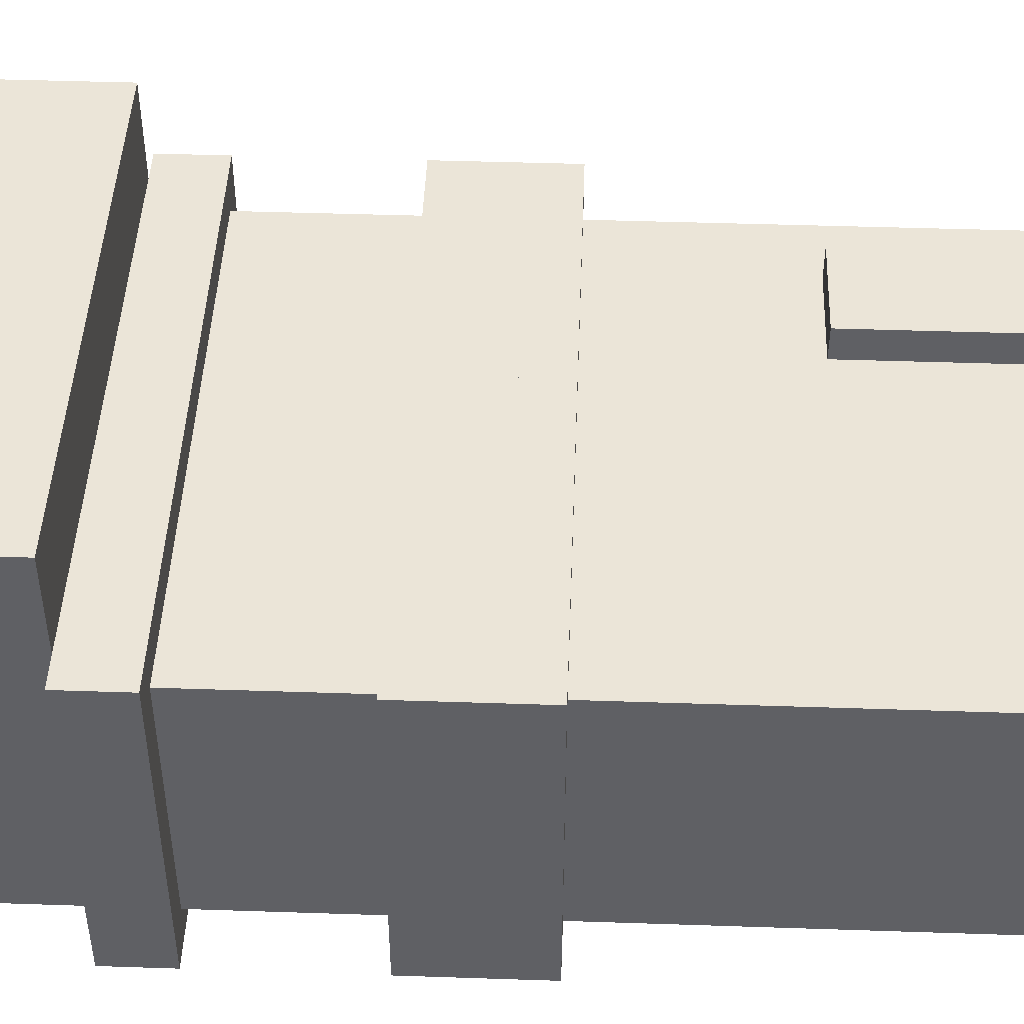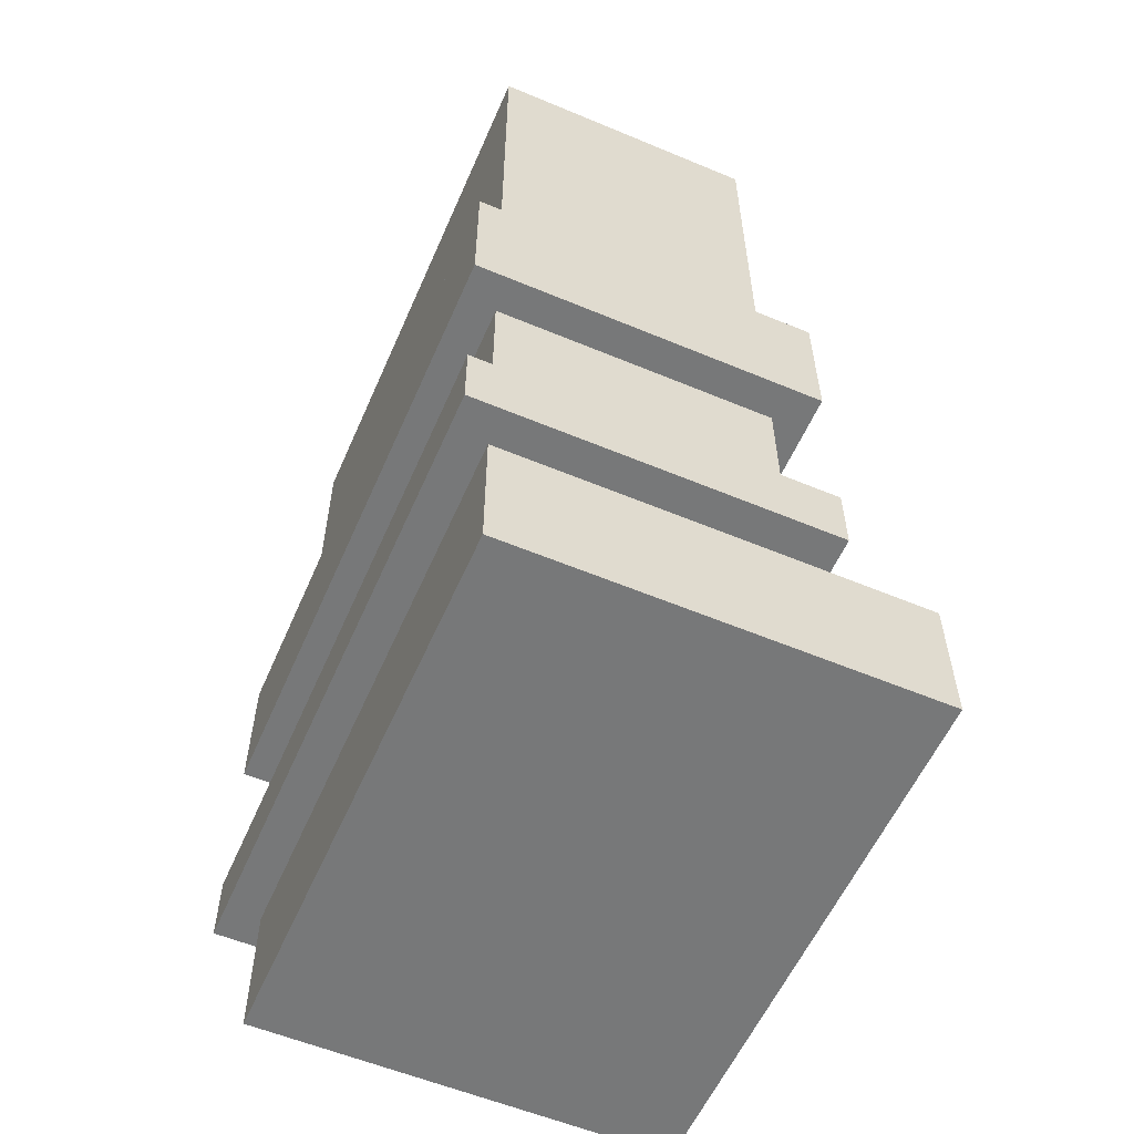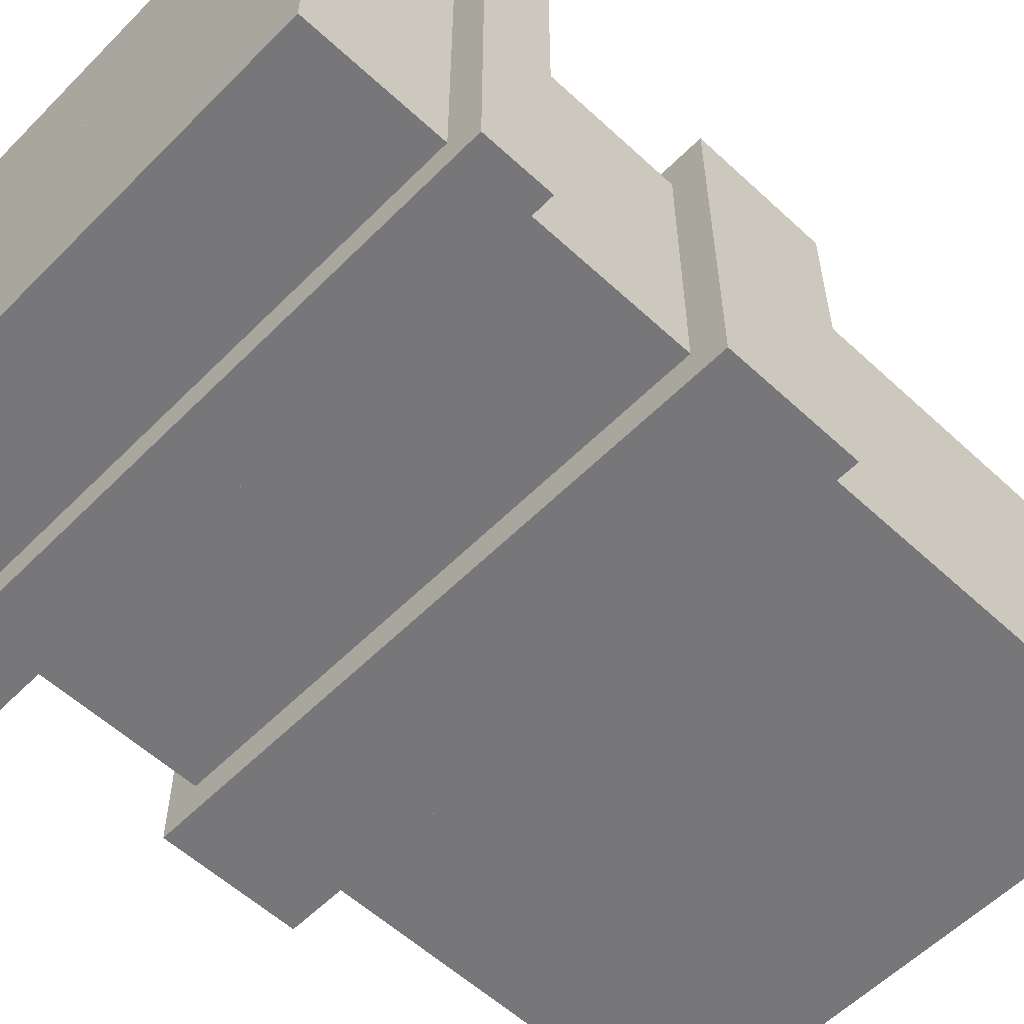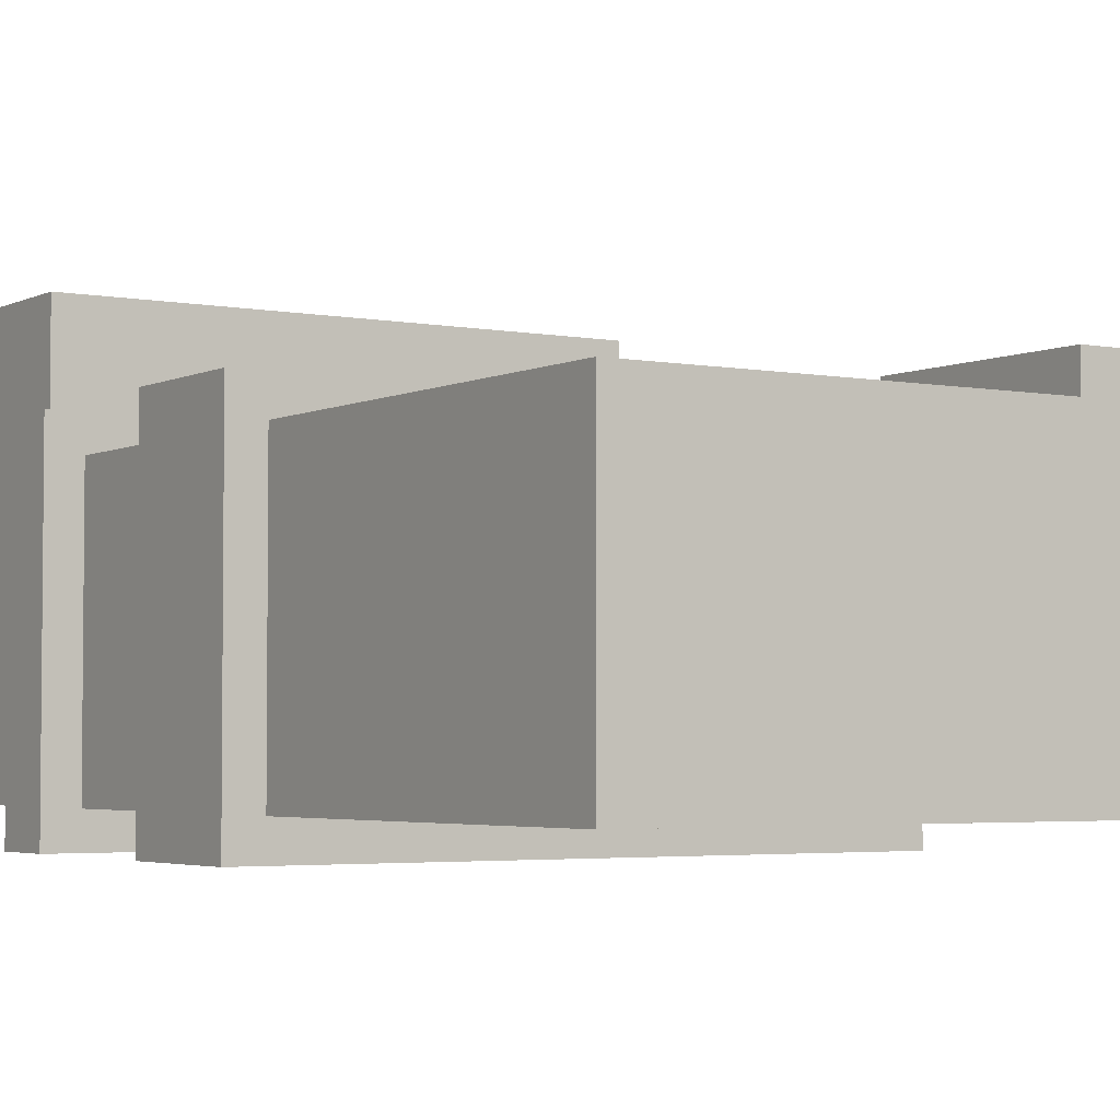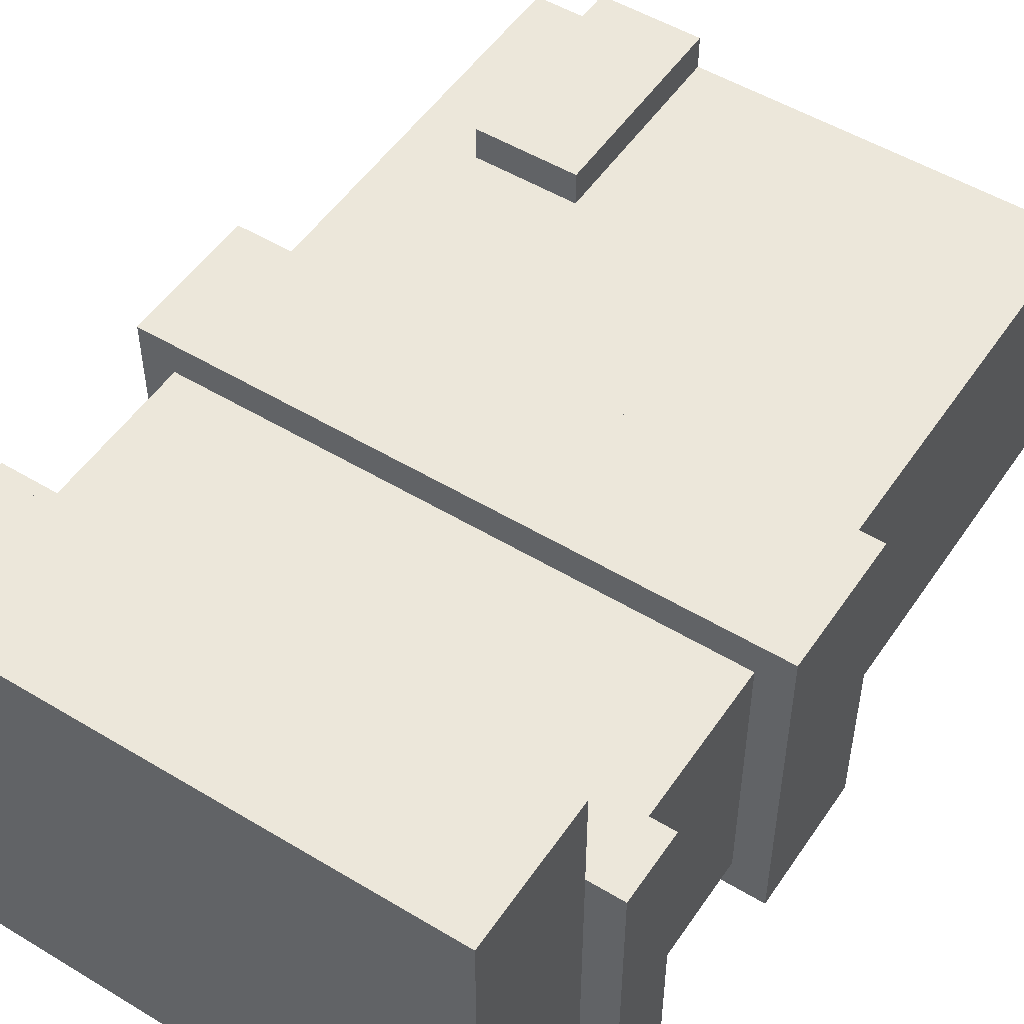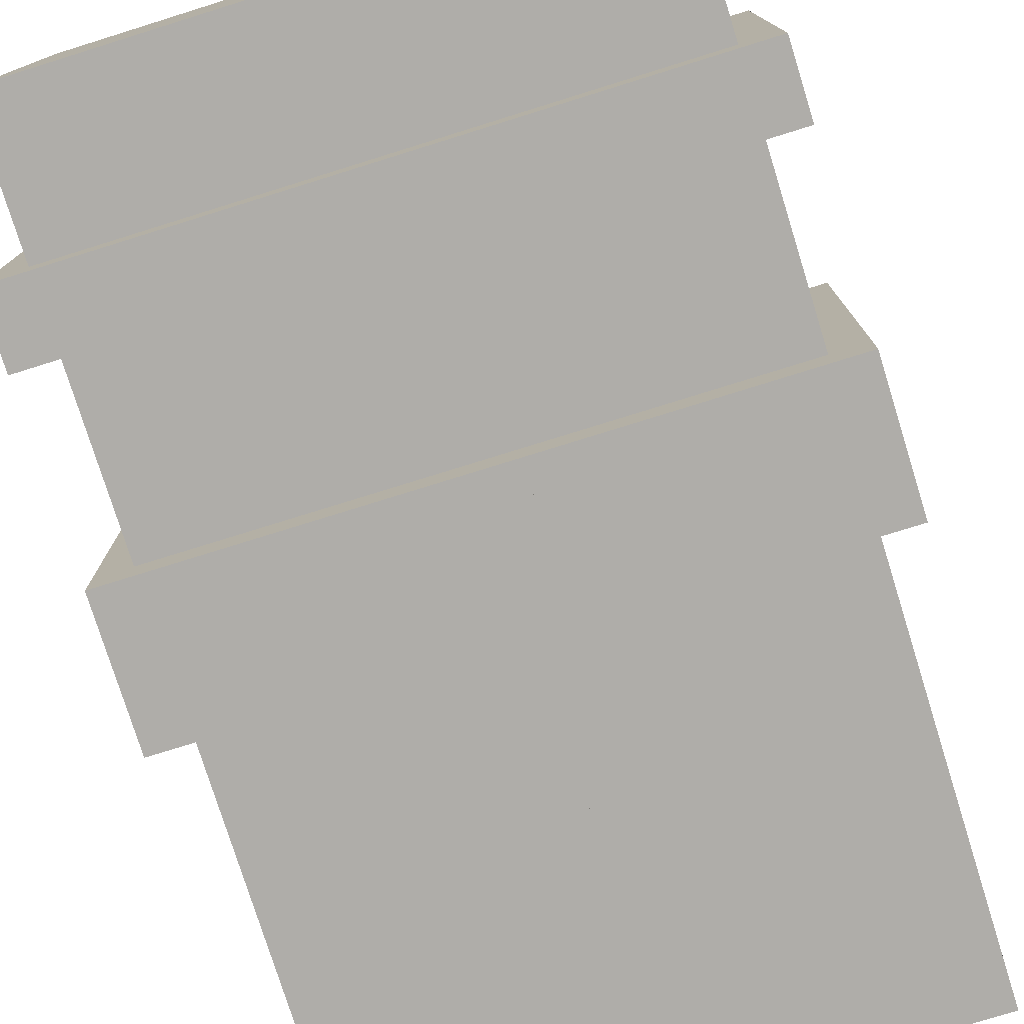
<metadata>
{"format":"obj","ext":"obj","renderer":"f3d","projection":"perspective","resolution":1024,"background":"white","views":[{"elev":45.8,"azim":92.2,"up":"+Z"},{"elev":-57.3,"azim":-113.5,"up":"+Y"},{"elev":-57.2,"azim":46.1,"up":"+Z"},{"elev":-3.5,"azim":147.1,"up":"+Z"},{"elev":51.6,"azim":33.2,"up":"+Z"},{"elev":-77.2,"azim":17.3,"up":"+Z"}]}
</metadata>
<code>
g avatar_halfmetal_mechanist_legs_mesh
v -0.1861 0.8376 0.1058
v -0.1861 0.8376 0.1368
v -0.1861 0.6515 0.1368
v -0.1861 0.6515 0.1058
v 0 0.8376 -0.1424
v 0 0.8376 0.1058
v 0 0.4653 0.1058
v 0 0.4653 -0.1424
v -0.03102 0.3412 -0.1734
v -0.03102 0.4653 -0.1734
v -0.03102 0.4653 0.1368
v -0.03102 0.3412 0.1368
v -0.09307 0.6515 0.1058
v -0.09307 0.6515 0.1368
v -0.09307 0.8376 0.1368
v -0.09307 0.8376 0.1058
v -0.03102 0.1861 0.1368
v -0.03102 0.1241 0.1368
v -0.03102 0.1241 -0.1424
v -0.03102 0.1241 -0.1734
v -0.03102 0.1861 -0.1734
v 0.2482 2.959e-08 -0.1424
v 0.2482 -3.328e-08 0.2299
v 0.2482 0.1241 0.2299
v 0.2482 0.1241 -0.1424
v 0.2482 0.4653 -0.1424
v 0.2482 0.4653 0.1058
v 0.2482 0.8376 0.1058
v 0.2482 0.8376 -0.1424
v 0.2792 0.1241 -0.1734
v 0.2792 0.1241 0.1368
v 0.2792 0.1861 0.1368
v 0.2792 0.1861 -0.1734
v 0.2792 0.3412 -0.1734
v 0.2792 0.3412 0.1368
v 0.2792 0.4653 0.1368
v 0.2792 0.4653 -0.1734
v 0.2482 0.1241 0.2299
v 0.2482 -3.328e-08 0.2299
v 0 -3.328e-08 0.2299
v 0 0.1241 0.2299
v -0.09307 0.8376 0.1368
v -0.09307 0.6515 0.1368
v -0.1861 0.6515 0.1368
v -0.1861 0.8376 0.1368
v 0.2792 0.4653 0.1368
v 0.2792 0.3412 0.1368
v -0.03102 0.3412 0.1368
v -0.03102 0.4653 0.1368
v -0.03102 0.1861 0.1368
v 0.2792 0.1861 0.1368
v 0.2792 0.1241 0.1368
v -0.03102 0.1241 0.1368
v 0.2482 0.3412 0.1058
v 0.2482 0.1861 0.1058
v 0 0.1861 0.1058
v 0 0.3412 0.1058
v 0.2482 0.8376 0.1058
v 0.2482 0.4653 0.1058
v 0 0.4653 0.1058
v 0 0.8376 0.1058
v 0 0.1241 -0.1424
v 0 2.959e-08 -0.1424
v 0.2482 2.959e-08 -0.1424
v 0.2482 0.1241 -0.1424
v 0.2482 2.959e-08 -0.1424
v 0 2.959e-08 -0.1424
v 0 -3.328e-08 0.2299
v 0.2482 -3.328e-08 0.2299
v 0.2792 0.1241 -0.1734
v -0.03102 0.1241 -0.1734
v -0.03102 0.1241 0.1368
v 0.2792 0.1241 0.1368
v 0.2482 0.4653 -0.1424
v 0 0.4653 -0.1424
v 0 0.4653 0.1058
v 0.2482 0.4653 0.1058
v -0.09307 0.6515 0.1058
v -0.1861 0.6515 0.1058
v -0.1861 0.6515 0.1368
v -0.09307 0.6515 0.1368
v 0.2482 0.1241 0.2299
v 0 0.1241 0.2299
v 0 0.1241 -0.1424
v 0.2482 0.1241 -0.1424
v 0.2792 0.4653 0.1368
v -0.03102 0.4653 0.1368
v -0.03102 0.4653 -0.1734
v 0.2792 0.4653 -0.1734
v -0.09307 0.8376 0.1368
v -0.1861 0.8376 0.1368
v -0.1861 0.8376 0.1058
v -0.09307 0.8376 0.1058
v 0.2482 0.8376 0.1058
v 0 0.8376 0.1058
v 0 0.8376 -0.1424
v 0.2482 0.8376 -0.1424
v 0.2482 0.1861 -0.1424
v 0.2482 0.1861 0.1058
v 0.2482 0.3412 0.1058
v 0.2482 0.3412 -0.1424
v 0 0.3412 -0.1424
v 0 0.3412 0.1058
v 0 0.1861 0.1058
v 0 0.1861 -0.1424
v -0.03102 0.3412 -0.1734
v -0.03102 0.3412 0.1368
v 0.2792 0.3412 0.1368
v 0.2792 0.3412 -0.1734
v -0.03102 0.1861 -0.1734
v 0.2792 0.1861 -0.1734
v 0.2792 0.1861 0.1368
v -0.03102 0.1861 0.1368
v 0.2482 0.8376 -0.1424
v 0 0.8376 -0.1424
v 0 0.4653 -0.1424
v 0.2482 0.4653 -0.1424
v 0.2792 0.4653 -0.1734
v -0.03102 0.4653 -0.1734
v -0.03102 0.3412 -0.1734
v 0.2792 0.3412 -0.1734
v 0.2482 0.3412 -0.1424
v 0 0.3412 -0.1424
v 0 0.1861 -0.1424
v 0.2482 0.1861 -0.1424
v -0.03102 0.1861 -0.1734
v -0.03102 0.1241 -0.1734
v 0.2792 0.1241 -0.1734
v 0.2792 0.1861 -0.1734
v 0 2.959e-08 -0.1424
v 0 0.1241 -0.1424
v 0 0.1241 0.2299
v 0 -3.328e-08 0.2299
v -0.2482 0.8376 -0.1424
v -0.2482 0.8376 0.1058
v -0.2482 0.4653 0.1058
v -0.2482 0.4653 -0.1424
v -0.2792 0.3412 -0.1734
v -0.2792 0.4653 -0.1734
v -0.2792 0.4653 0.1368
v -0.2792 0.3412 0.1368
v -0.2792 0.1861 0.1368
v -0.2792 0.1241 0.1368
v -0.2792 0.1241 -0.1424
v -0.2792 0.1241 -0.1734
v -0.2792 0.1861 -0.1734
v 0 2.959e-08 -0.1424
v 0 -3.328e-08 0.2299
v 0 0.1241 0.2299
v 0 0.1241 -0.1424
v 0 0.4653 -0.1424
v 0 0.4653 0.1058
v 0 0.8376 0.1058
v 0 0.8376 -0.1424
v 0.03102 0.1241 -0.1734
v 0.03102 0.1241 0.1368
v 0.03102 0.1861 0.1368
v 0.03102 0.1861 -0.1734
v 0.03102 0.3412 -0.1734
v 0.03102 0.3412 0.1368
v 0.03102 0.4653 0.1368
v 0.03102 0.4653 -0.1734
v 0 0.1241 0.2299
v 0 -3.328e-08 0.2299
v -0.2482 -3.328e-08 0.2299
v -0.2482 0.1241 0.2299
v 0.03102 0.4653 0.1368
v 0.03102 0.3412 0.1368
v -0.2792 0.3412 0.1368
v -0.2792 0.4653 0.1368
v -0.2792 0.1861 0.1368
v 0.03102 0.1861 0.1368
v 0.03102 0.1241 0.1368
v -0.2792 0.1241 0.1368
v 0 0.3412 0.1058
v 0 0.1861 0.1058
v -0.2482 0.1861 0.1058
v -0.2482 0.3412 0.1058
v 0 0.8376 0.1058
v 0 0.4653 0.1058
v -0.2482 0.4653 0.1058
v -0.2482 0.8376 0.1058
v -0.2482 0.1241 -0.1424
v -0.2482 2.959e-08 -0.1424
v 0 2.959e-08 -0.1424
v 0 0.1241 -0.1424
v 0 2.959e-08 -0.1424
v -0.2482 2.959e-08 -0.1424
v -0.2482 -3.328e-08 0.2299
v 0 -3.328e-08 0.2299
v 0.03102 0.1241 -0.1734
v -0.2792 0.1241 -0.1734
v -0.2792 0.1241 0.1368
v 0.03102 0.1241 0.1368
v 0 0.4653 -0.1424
v -0.2482 0.4653 -0.1424
v -0.2482 0.4653 0.1058
v 0 0.4653 0.1058
v 0 0.1241 0.2299
v -0.2482 0.1241 0.2299
v -0.2482 0.1241 -0.1424
v 0 0.1241 -0.1424
v 0.03102 0.4653 0.1368
v -0.2792 0.4653 0.1368
v -0.2792 0.4653 -0.1734
v 0.03102 0.4653 -0.1734
v 0 0.8376 0.1058
v -0.2482 0.8376 0.1058
v -0.2482 0.8376 -0.1424
v 0 0.8376 -0.1424
v 0 0.1861 -0.1424
v 0 0.1861 0.1058
v 0 0.3412 0.1058
v 0 0.3412 -0.1424
v -0.2482 0.3412 -0.1424
v -0.2482 0.3412 0.1058
v -0.2482 0.1861 0.1058
v -0.2482 0.1861 -0.1424
v -0.2792 0.3412 -0.1734
v -0.2792 0.3412 0.1368
v 0.03102 0.3412 0.1368
v 0.03102 0.3412 -0.1734
v -0.2792 0.1861 -0.1734
v 0.03102 0.1861 -0.1734
v 0.03102 0.1861 0.1368
v -0.2792 0.1861 0.1368
v 0 0.8376 -0.1424
v -0.2482 0.8376 -0.1424
v -0.2482 0.4653 -0.1424
v 0 0.4653 -0.1424
v 0.03102 0.4653 -0.1734
v -0.2792 0.4653 -0.1734
v -0.2792 0.3412 -0.1734
v 0.03102 0.3412 -0.1734
v 0 0.3412 -0.1424
v -0.2482 0.3412 -0.1424
v -0.2482 0.1861 -0.1424
v 0 0.1861 -0.1424
v -0.2792 0.1861 -0.1734
v -0.2792 0.1241 -0.1734
v 0.03102 0.1241 -0.1734
v 0.03102 0.1861 -0.1734
v -0.2482 2.959e-08 -0.1424
v -0.2482 0.1241 -0.1424
v -0.2482 0.1241 0.2299
v -0.2482 -3.328e-08 0.2299
g avatar_halfmetal_mechanist_legs_mesh_0
f 3 2 1
f 4 3 1
f 7 6 5
f 8 7 5
f 11 10 9
f 12 11 9
f 15 14 13
f 16 15 13
f 19 18 17
f 17 20 19
f 17 21 20
f 24 23 22
f 25 24 22
f 28 27 26
f 29 28 26
f 32 31 30
f 33 32 30
f 36 35 34
f 37 36 34
f 40 39 38
f 41 40 38
f 44 43 42
f 45 44 42
f 48 47 46
f 49 48 46
f 52 51 50
f 53 52 50
f 56 55 54
f 57 56 54
f 60 59 58
f 61 60 58
f 64 63 62
f 65 64 62
f 68 67 66
f 69 68 66
f 72 71 70
f 73 72 70
f 76 75 74
f 77 76 74
f 80 79 78
f 81 80 78
f 84 83 82
f 85 84 82
f 88 87 86
f 89 88 86
f 92 91 90
f 93 92 90
f 96 95 94
f 97 96 94
f 100 99 98
f 101 100 98
f 104 103 102
f 105 104 102
f 108 107 106
f 109 108 106
f 112 111 110
f 113 112 110
f 116 115 114
f 117 116 114
f 120 119 118
f 121 120 118
f 124 123 122
f 125 124 122
f 128 127 126
f 129 128 126
f 132 131 130
f 133 132 130
f 136 135 134
f 137 136 134
f 140 139 138
f 141 140 138
f 144 143 142
f 142 145 144
f 142 146 145
f 149 148 147
f 150 149 147
f 153 152 151
f 154 153 151
f 157 156 155
f 158 157 155
f 161 160 159
f 162 161 159
f 165 164 163
f 166 165 163
f 169 168 167
f 170 169 167
f 173 172 171
f 174 173 171
f 177 176 175
f 178 177 175
f 181 180 179
f 182 181 179
f 185 184 183
f 186 185 183
f 189 188 187
f 190 189 187
f 193 192 191
f 194 193 191
f 197 196 195
f 198 197 195
f 201 200 199
f 202 201 199
f 205 204 203
f 206 205 203
f 209 208 207
f 210 209 207
f 213 212 211
f 214 213 211
f 217 216 215
f 218 217 215
f 221 220 219
f 222 221 219
f 225 224 223
f 226 225 223
f 229 228 227
f 230 229 227
f 233 232 231
f 234 233 231
f 237 236 235
f 238 237 235
f 241 240 239
f 242 241 239
f 245 244 243
f 246 245 243

</code>
